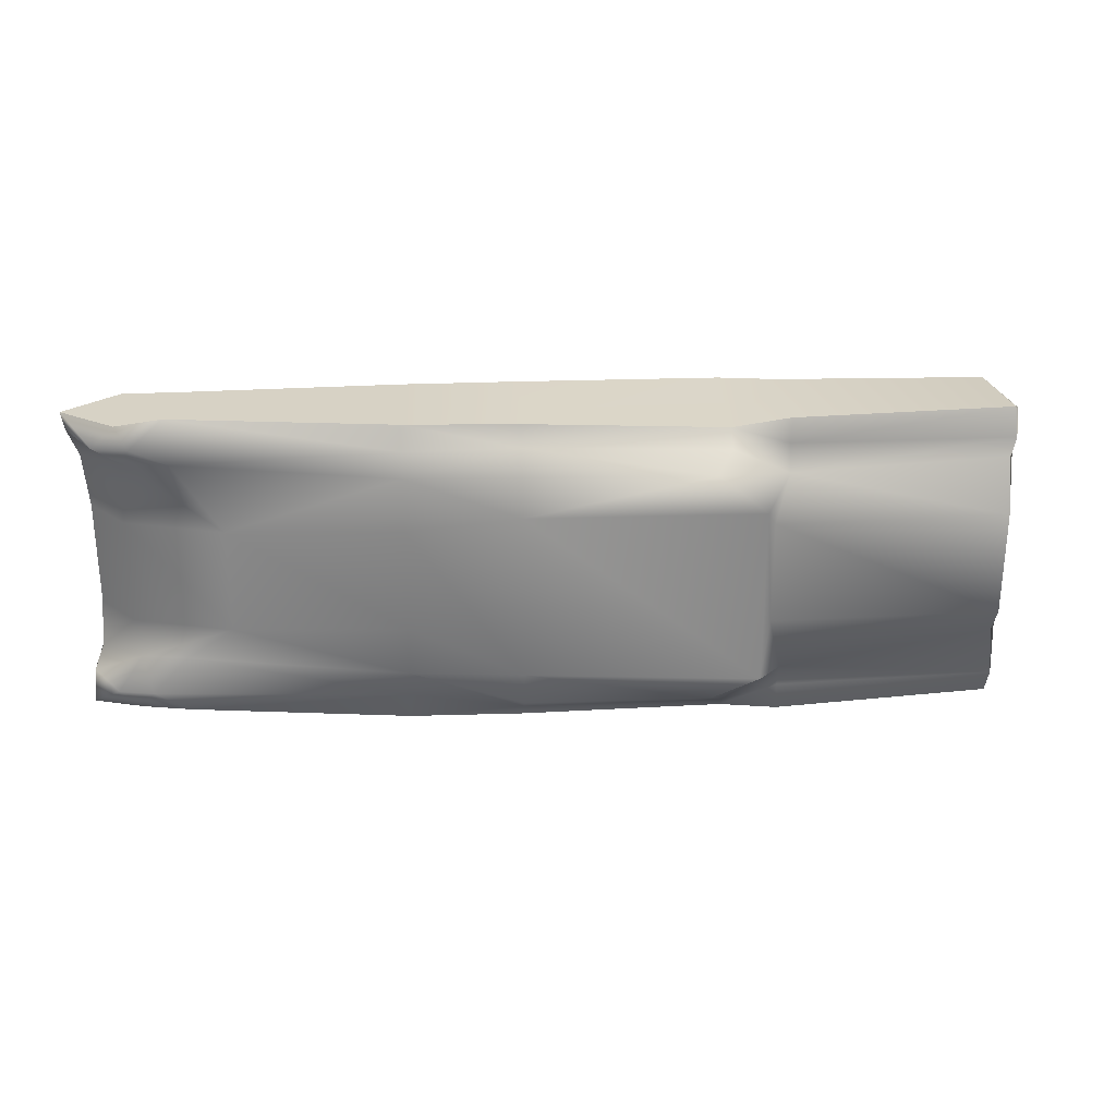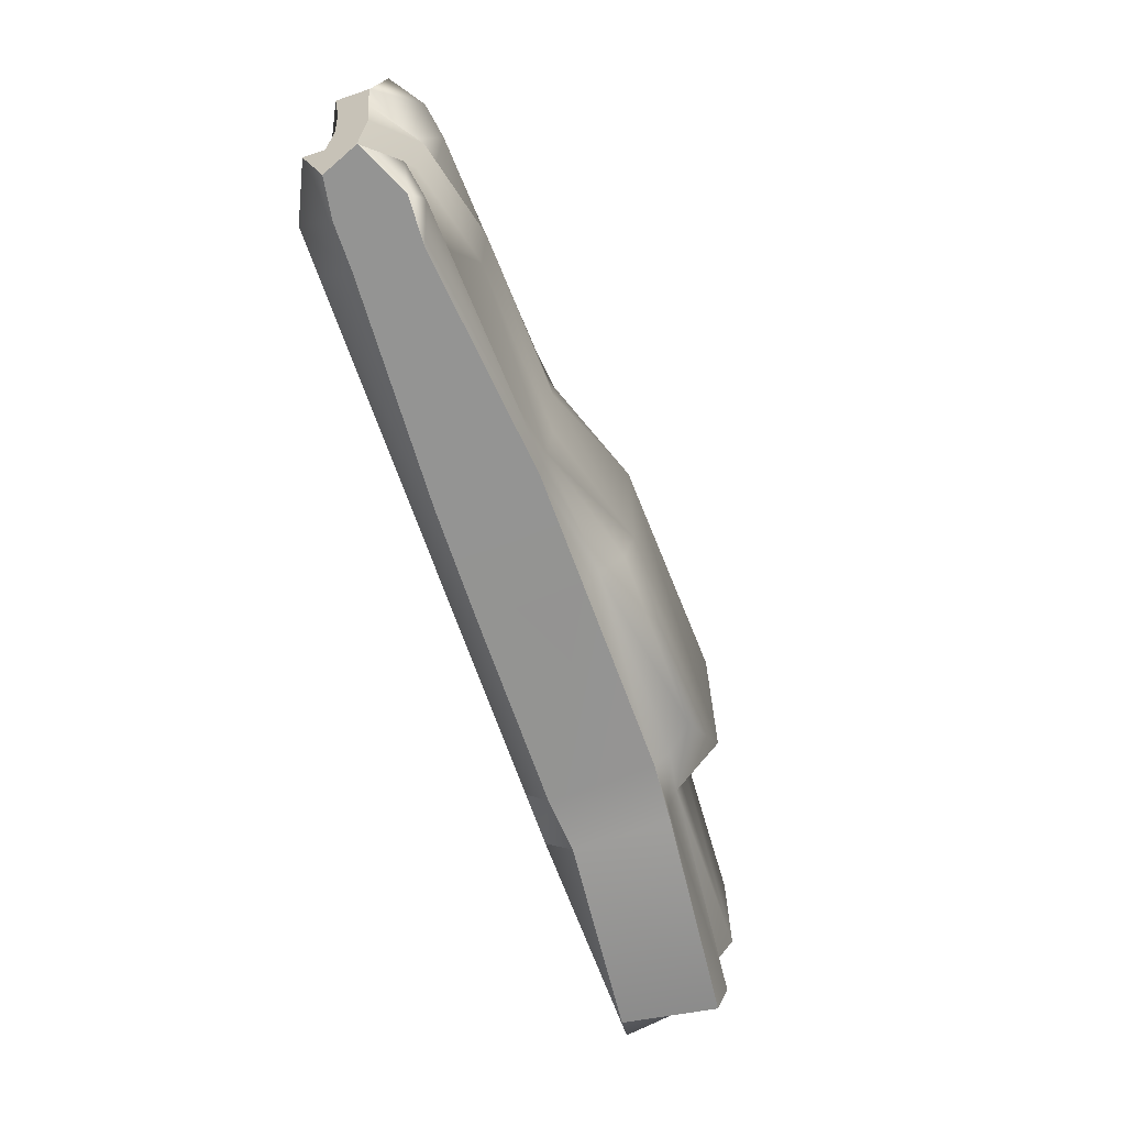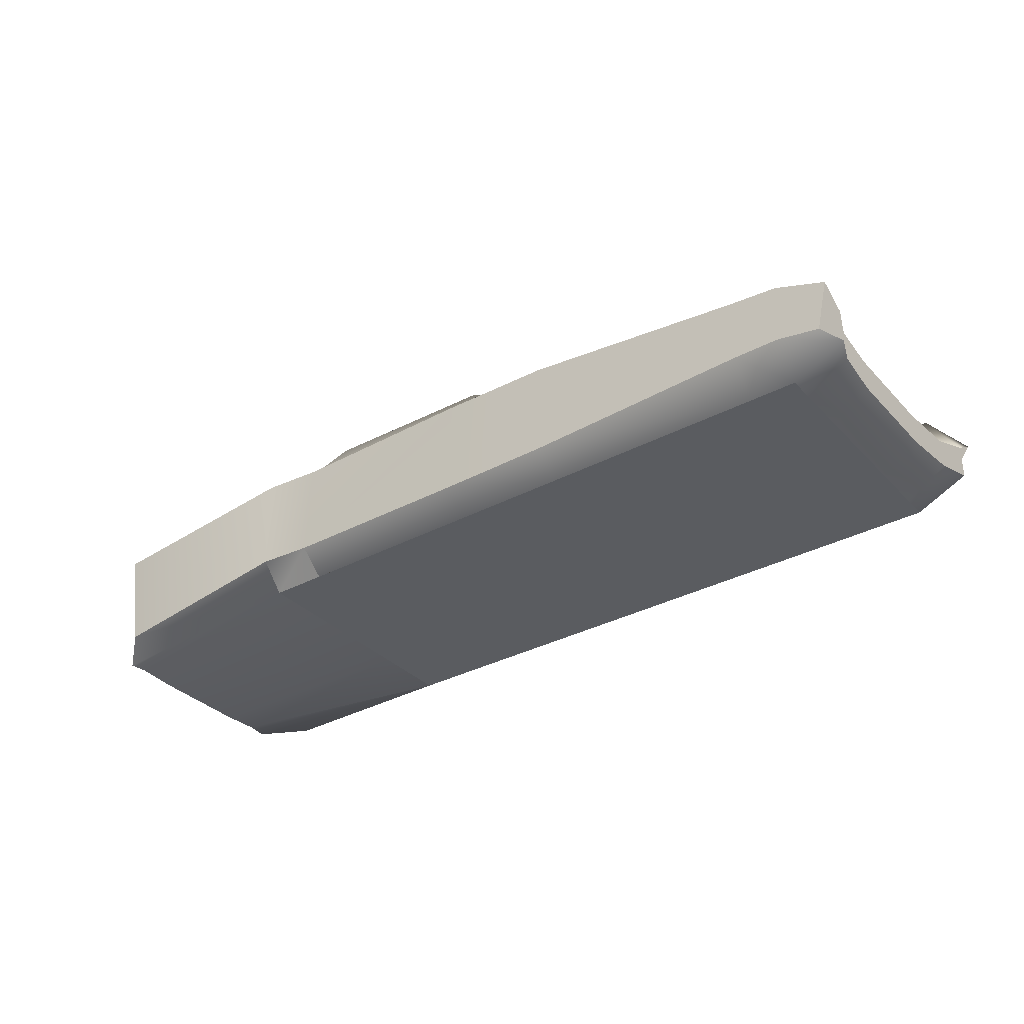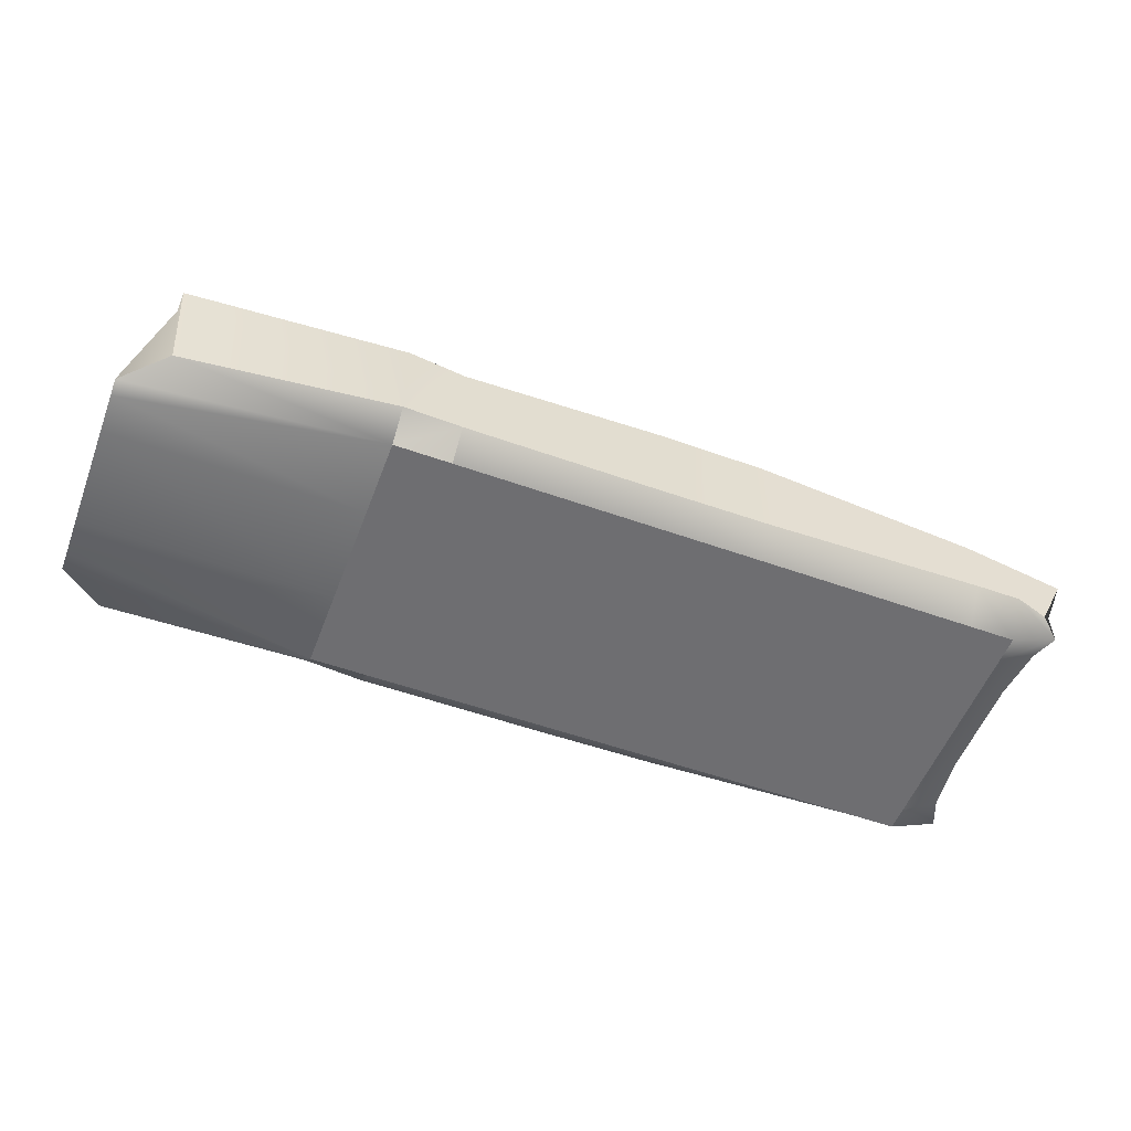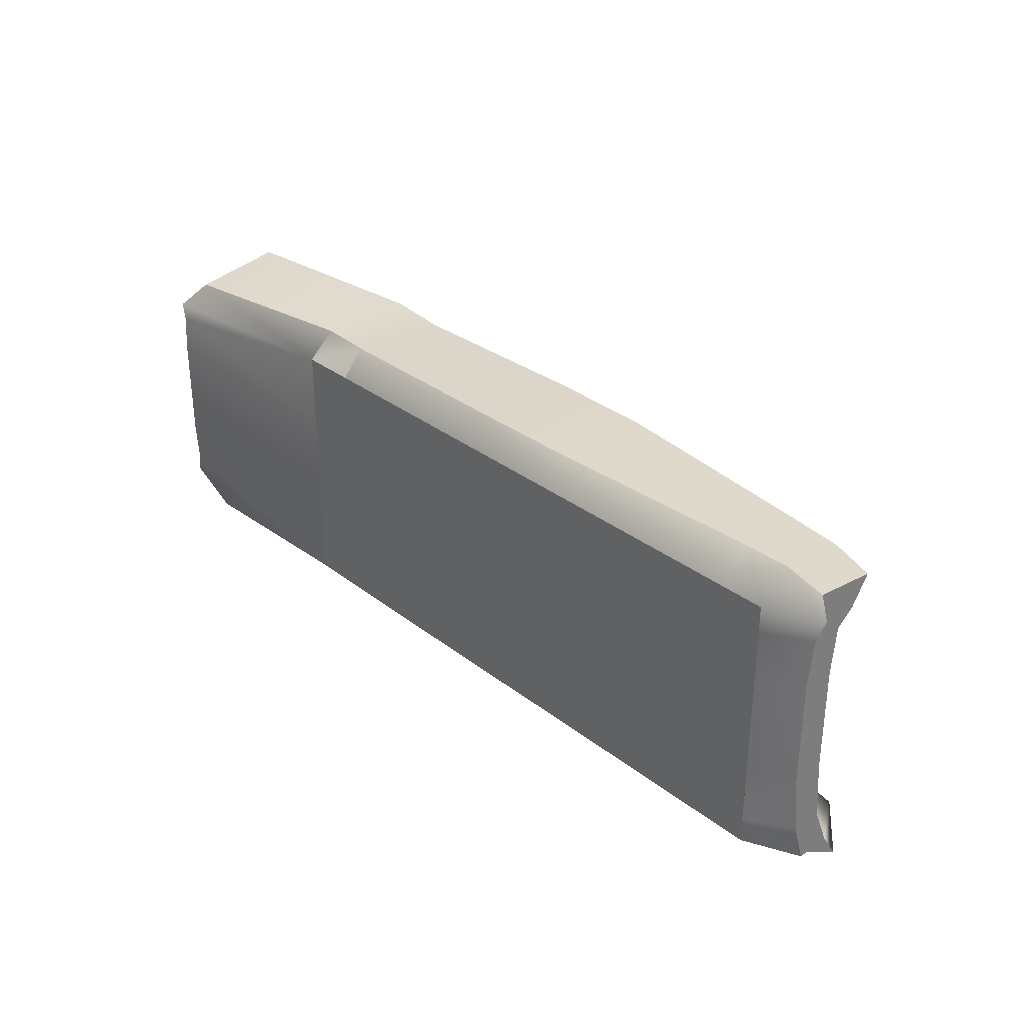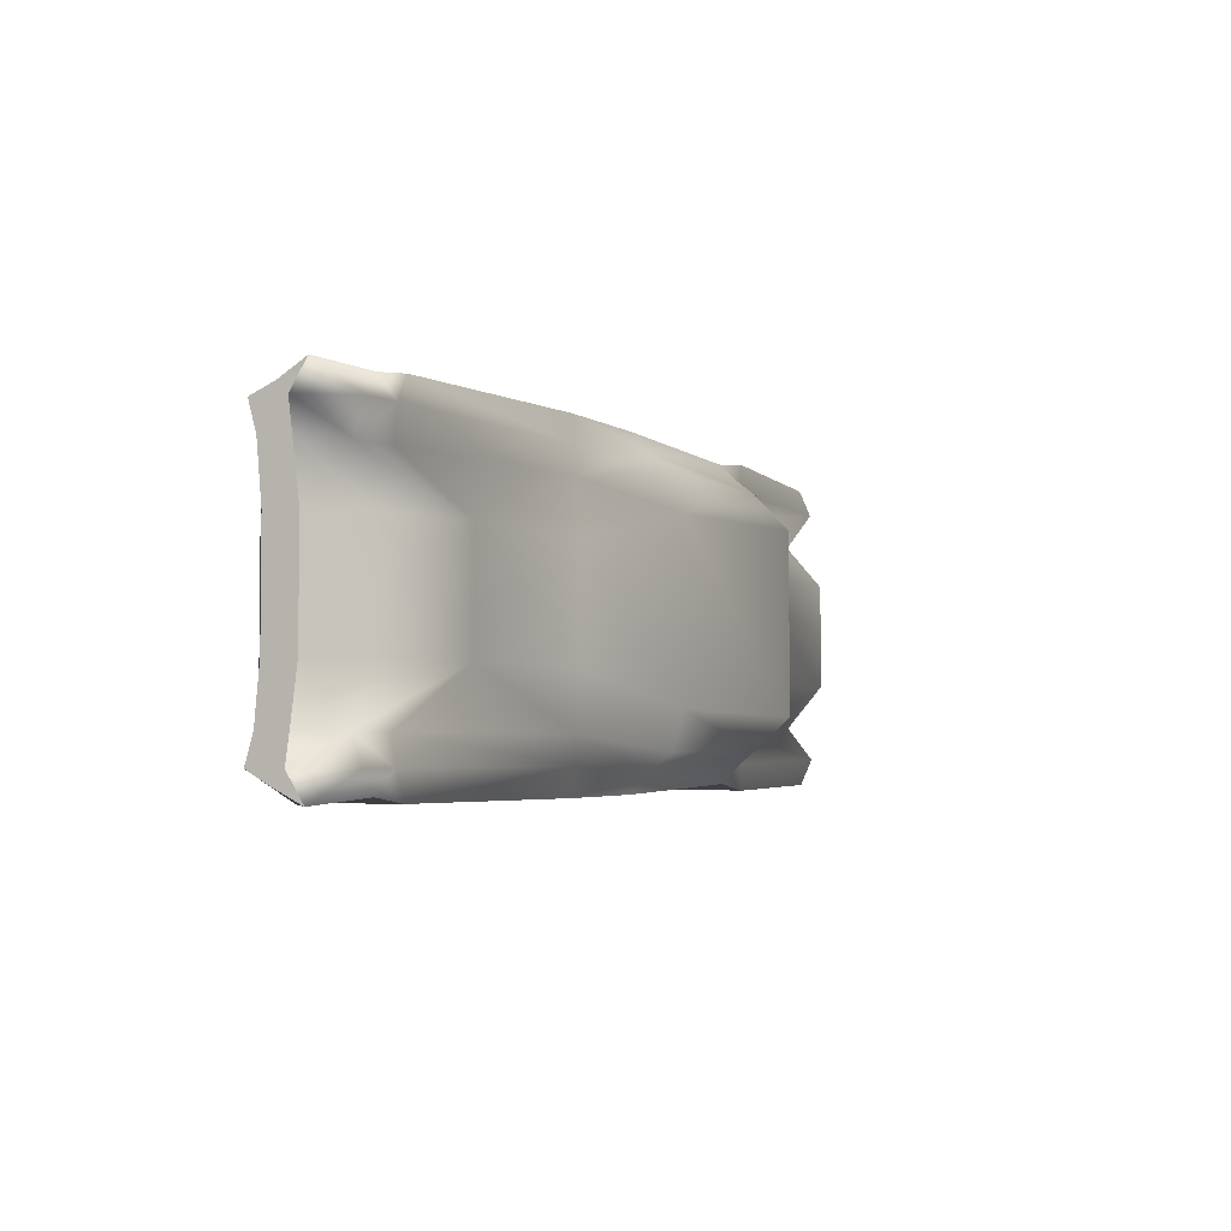
<metadata>
{"format":"obj","ext":"obj","renderer":"f3d","projection":"perspective","resolution":1024,"background":"white","views":[{"elev":27.5,"azim":177.0,"up":"+Z"},{"elev":-67.0,"azim":108.9,"up":"+Z"},{"elev":-33.7,"azim":36.0,"up":"+Y"},{"elev":-54.4,"azim":-20.7,"up":"+Y"},{"elev":31.8,"azim":47.4,"up":"+Z"},{"elev":-3.5,"azim":115.4,"up":"+Z"}]}
</metadata>
<code>
g default
v -247.6 32.5 85.46
v 262.1 49.53 84.64
v -252.3 88.31 90.8
v 271.7 71.85 92.09
v -252.3 88.31 -90.8
v 271.7 71.85 -92.09
v -247.6 32.5 -85.46
v 262.1 49.53 -84.64
v -126.3 100.1 92.09
v -126.3 100.1 -92.09
v -126.3 43.89 -91.39
v -126.3 43.89 91.39
v -92.98 101.8 87.84
v -92.98 101.8 -87.84
v -92.98 41.39 -92.09
v -92.98 41.39 92.09
v 21.1 100 91.57
v 21.1 100 -91.57
v 20.84 41.34 -92.09
v 20.84 41.34 92.09
v 85.99 98.75 92.09
v 85.99 98.75 -92.09
v 85.99 42 -92.09
v 85.99 42 92.09
v 214.8 84.71 92.09
v 214.8 84.71 -92.09
v 214.8 47.27 -92.09
v 214.8 47.27 92.09
v 241.3 85.5 88.68
v 241.3 85.5 -88.68
v 241.3 47.34 -92.09
v 241.3 47.34 92.09
v -251.7 101.7 -30.7
v -271.7 27.99 -30.7
v -126.3 27.99 -30.7
v 241.3 27.99 -30.7
v 262.7 43.28 -30.7
v 262.7 62.06 -30.7
v 241.3 85.87 -30.7
v 184.3 100.6 -30.7
v 85.99 105.2 -30.7
v 21.1 128.8 -48.73
v -110.4 135 -51.45
v -119.5 106.3 -30.7
v -251.7 101.7 30.7
v -271.7 27.99 30.7
v -126.3 27.99 30.7
v 241.3 27.99 30.7
v 262.7 43.28 30.7
v 262.7 62.06 30.7
v 241.3 85.87 30.7
v 184.3 100.6 30.7
v 85.99 105.2 30.7
v 21.1 128.8 48.73
v -110.4 135 51.45
v -119.5 106.3 30.7
v 241.3 74.23 61.39
v 214.8 77.95 61.39
v 85.99 102 61.39
v 21.1 122.8 70.41
v -84.02 124.9 69.65
v -126.3 105.2 61.39
v -255.4 78.66 56.03
v -271.7 29.15 53.05
v -126.3 27.99 76.74
v 241.3 27.99 61.39
v 266 42.66 61.39
v 266 60.33 61.39
v 241.3 74.23 -61.39
v 214.8 77.95 -61.39
v 85.99 102 -61.39
v 21.1 122.8 -70.41
v -84.02 124.9 -69.65
v -126.3 105.2 -61.39
v -255.4 78.66 -56.03
v -271.7 29.15 -53.05
v -126.3 27.99 -76.74
v 241.3 27.99 -61.39
v 266 42.66 -61.39
v 266 60.33 -61.39
v 254 87.99 -76.74
v 233.7 91.42 -76.74
v 85.99 100.4 -76.74
v 21.1 108.8 -81.25
v -92.98 110.8 -78.75
v -126.3 99.74 -76.74
v -252.9 94.86 -75.26
v -271.7 28.06 -64.23
v -92.98 27.99 -76.74
v 20.84 27.99 -76.74
v 85.99 27.99 -76.74
v 214.8 27.99 -76.74
v 241.3 27.99 -76.74
v 271.7 42.07 -76.74
v 271.7 62.06 -76.74
v 254 87.99 76.74
v 233.7 91.42 76.74
v 85.99 100.4 76.74
v 21.1 108.8 81.25
v -92.98 110.8 78.75
v -126.3 99.74 76.74
v -252.9 94.86 75.26
v -271.7 28.06 64.23
v -92.98 27.99 76.74
v 20.84 27.99 76.74
v 85.99 27.99 76.74
v 214.8 27.99 76.74
v 241.3 27.99 76.74
v 271.7 42.07 76.74
v 271.7 62.06 76.74
g CorvegaV8LOD:collider
f 1 12 3
f 3 12 9
f 9 101 3
f 3 101 102
f 10 11 5
f 5 11 7
f 103 65 1
f 1 65 12
f 109 110 2
f 2 110 4
f 103 1 102
f 102 1 3
f 9 13 101
f 101 13 100
f 10 14 11
f 11 14 15
f 12 65 16
f 16 65 104
f 9 12 13
f 13 12 16
f 17 99 13
f 13 99 100
f 14 18 15
f 15 18 19
f 16 104 20
f 20 104 105
f 13 16 17
f 17 16 20
f 17 21 99
f 99 21 98
f 18 22 19
f 19 22 23
f 105 106 20
f 20 106 24
f 17 20 21
f 21 20 24
f 21 25 98
f 98 25 97
f 23 22 27
f 27 22 26
f 106 107 24
f 24 107 28
f 24 28 21
f 21 28 25
f 25 29 97
f 97 29 96
f 26 30 27
f 27 30 31
f 107 108 28
f 28 108 32
f 25 28 29
f 29 28 32
f 29 4 96
f 96 4 110
f 30 6 31
f 31 6 8
f 108 109 32
f 32 109 2
f 29 32 4
f 4 32 2
f 76 34 75
f 75 34 33
f 77 35 76
f 76 35 34
f 36 78 37
f 37 78 79
f 37 79 38
f 38 79 80
f 38 80 39
f 39 80 69
f 39 69 40
f 40 69 70
f 41 40 71
f 71 40 70
f 41 71 42
f 42 71 72
f 43 42 73
f 73 42 72
f 44 43 74
f 74 43 73
f 44 74 33
f 33 74 75
f 34 46 33
f 33 46 45
f 34 35 46
f 46 35 47
f 49 48 37
f 37 48 36
f 50 49 38
f 38 49 37
f 51 50 39
f 39 50 38
f 52 51 40
f 40 51 39
f 53 52 41
f 41 52 40
f 54 53 42
f 42 53 41
f 55 54 43
f 43 54 42
f 56 55 44
f 44 55 43
f 45 56 33
f 33 56 44
f 58 57 52
f 52 57 51
f 58 52 59
f 59 52 53
f 60 59 54
f 54 59 53
f 60 54 61
f 61 54 55
f 61 55 62
f 62 55 56
f 63 62 45
f 45 62 56
f 64 63 46
f 46 63 45
f 46 47 64
f 64 47 65
f 67 66 49
f 49 66 48
f 68 67 50
f 50 67 49
f 57 68 51
f 51 68 50
f 70 69 82
f 82 69 81
f 71 70 83
f 83 70 82
f 72 71 84
f 84 71 83
f 72 84 73
f 73 84 85
f 73 85 74
f 74 85 86
f 75 74 87
f 87 74 86
f 76 75 88
f 88 75 87
f 88 77 76
f 79 78 94
f 94 78 93
f 80 79 95
f 95 79 94
f 80 95 69
f 69 95 81
f 81 30 82
f 82 30 26
f 82 26 83
f 83 26 22
f 83 22 84
f 84 22 18
f 85 84 14
f 14 84 18
f 85 14 86
f 86 14 10
f 87 86 5
f 5 86 10
f 88 87 7
f 7 87 5
f 11 77 7
f 7 77 88
f 89 77 15
f 15 77 11
f 90 89 19
f 19 89 15
f 90 19 91
f 91 19 23
f 91 23 92
f 92 23 27
f 92 27 93
f 93 27 31
f 93 31 94
f 94 31 8
f 94 8 95
f 95 8 6
f 95 6 81
f 81 6 30
f 96 57 97
f 97 57 58
f 97 58 98
f 98 58 59
f 98 59 99
f 99 59 60
f 100 99 61
f 61 99 60
f 101 100 62
f 62 100 61
f 101 62 102
f 102 62 63
f 64 103 63
f 63 103 102
f 64 65 103
f 108 66 109
f 109 66 67
f 109 67 110
f 110 67 68
f 96 110 57
f 57 110 68
f 105 104 65 47 35 77 108 107 106
f 108 77 89 90 91 92 93 78 36 48 66

</code>
